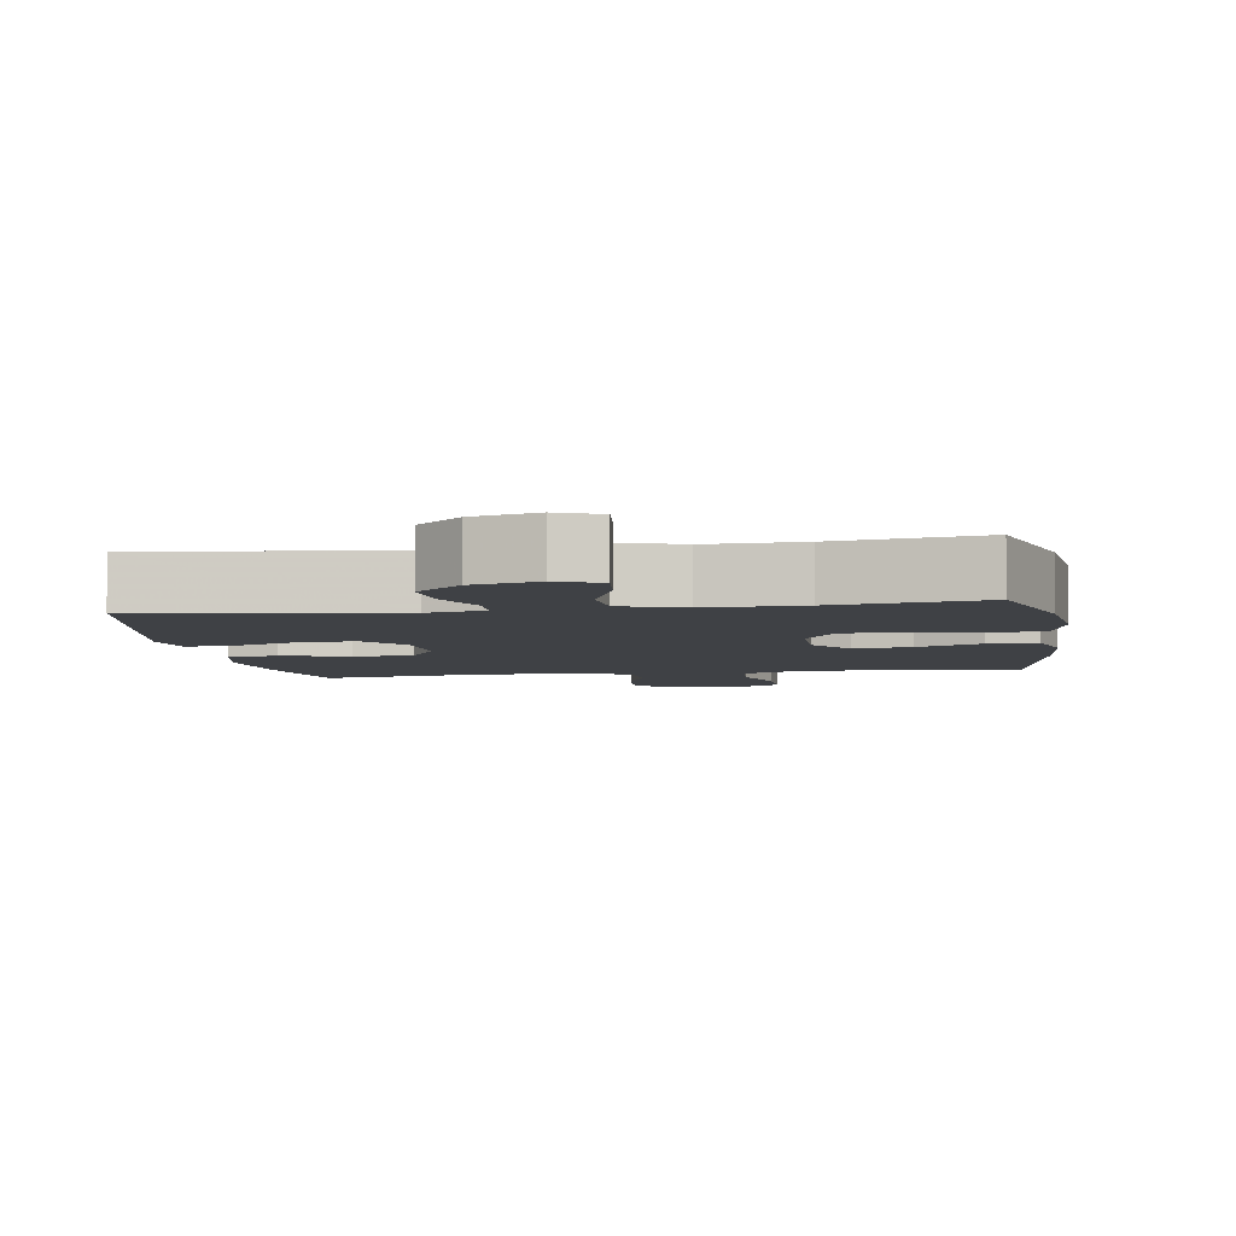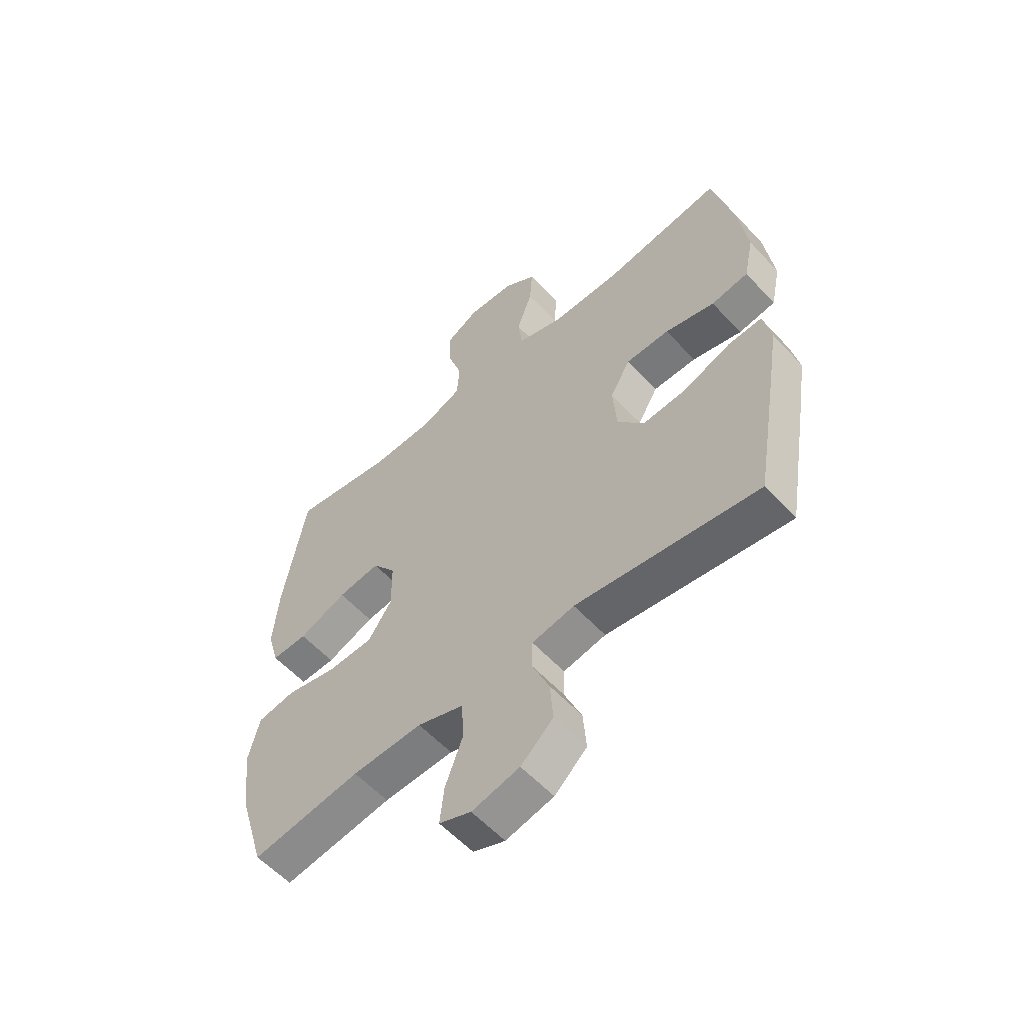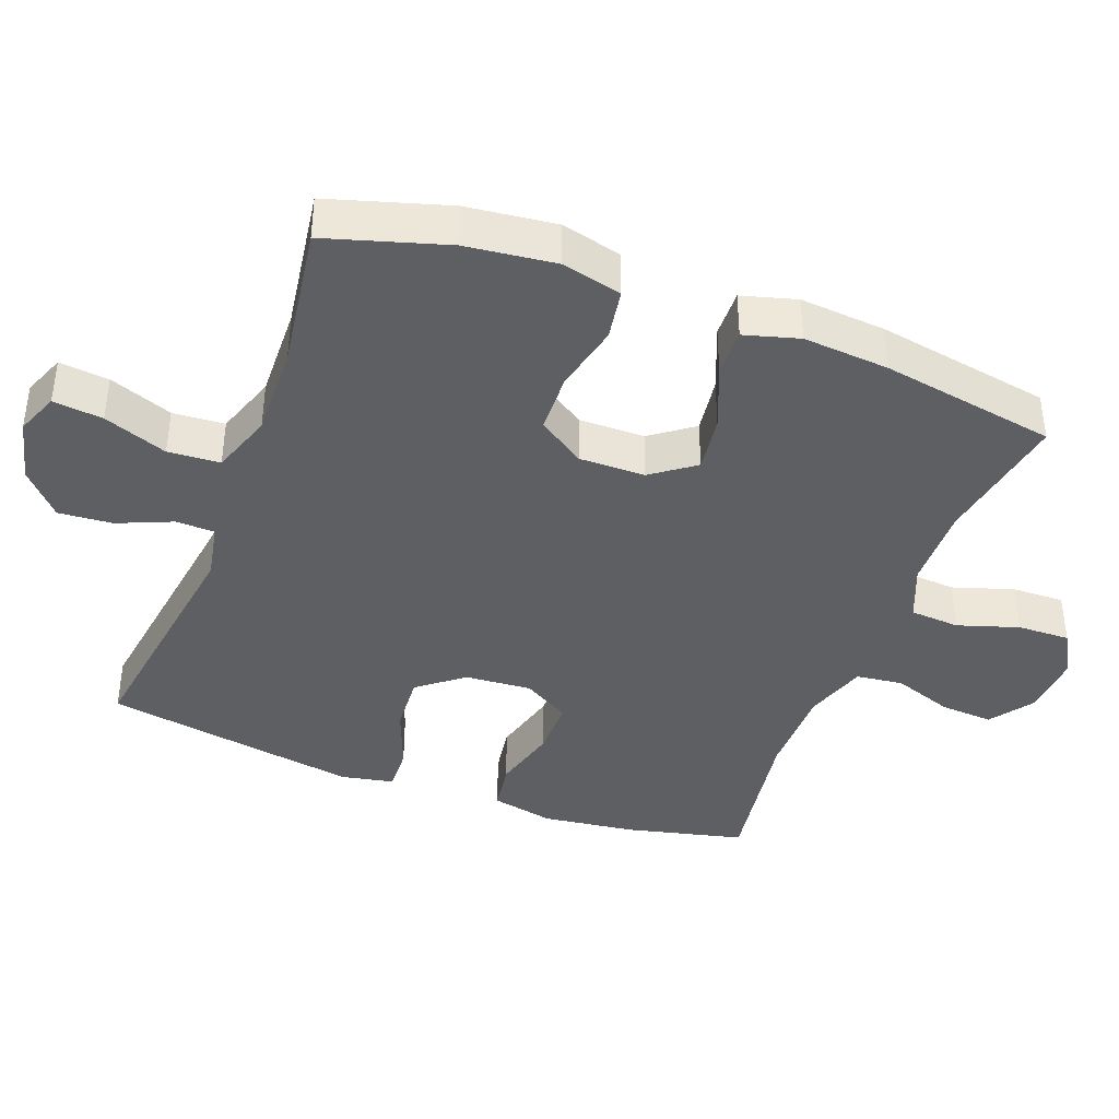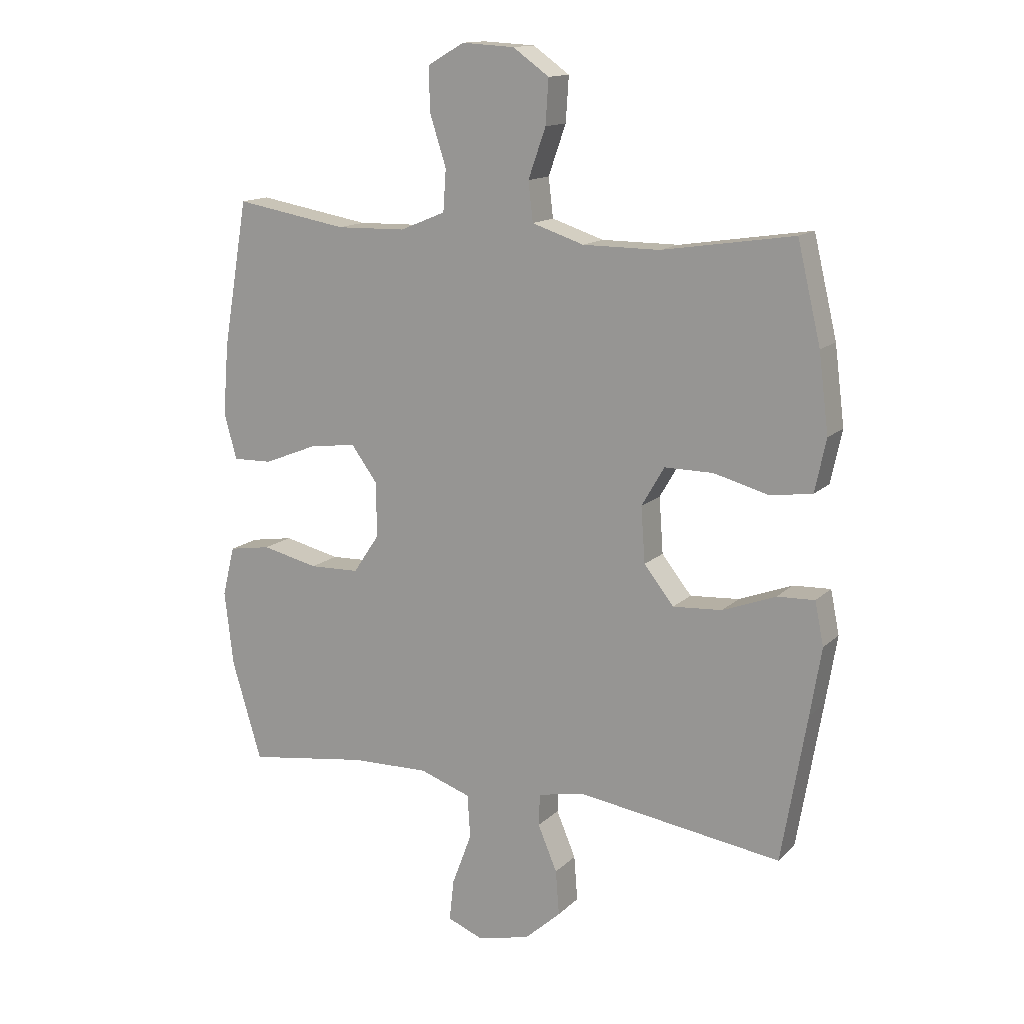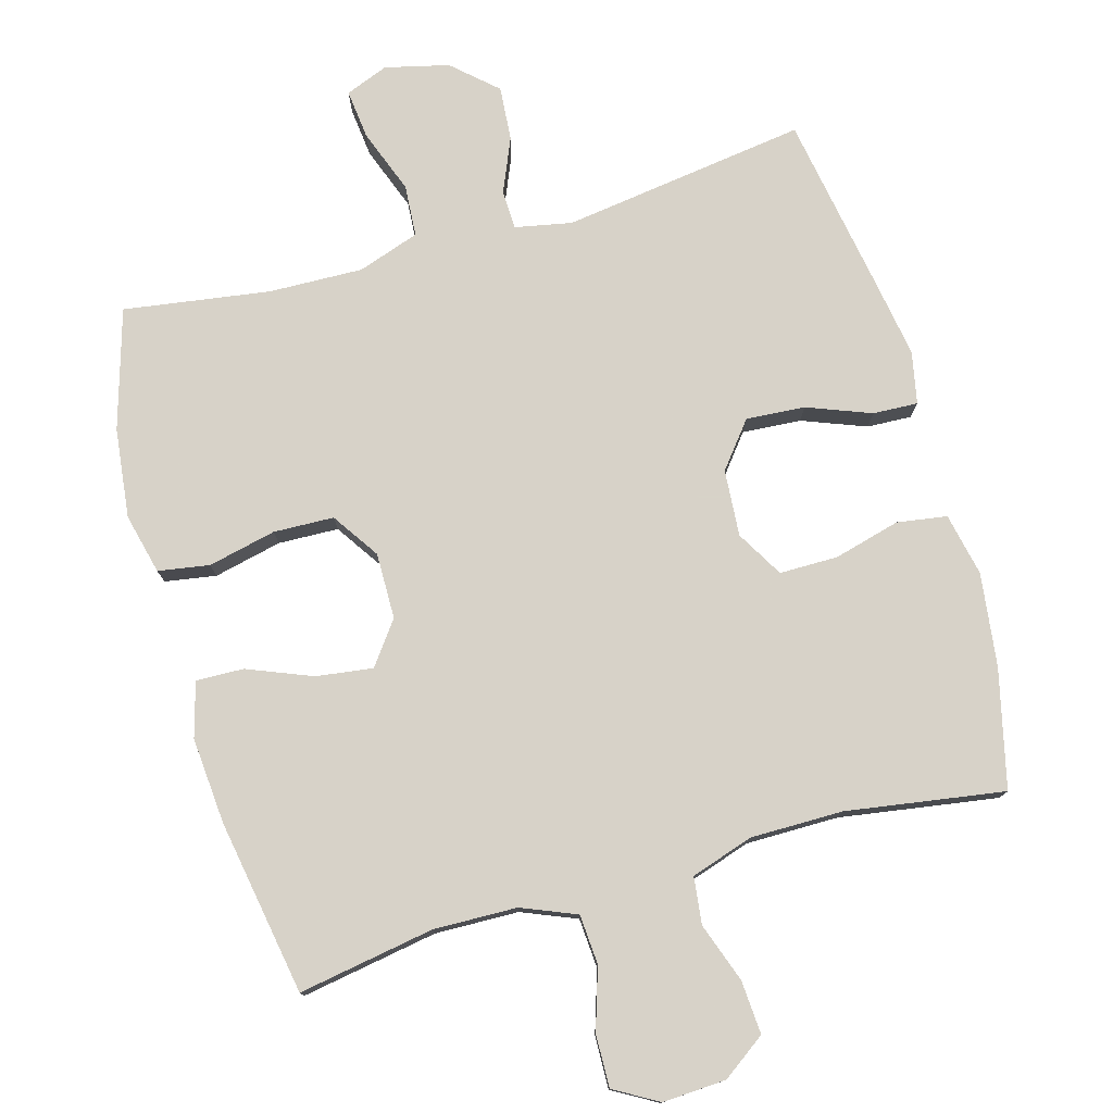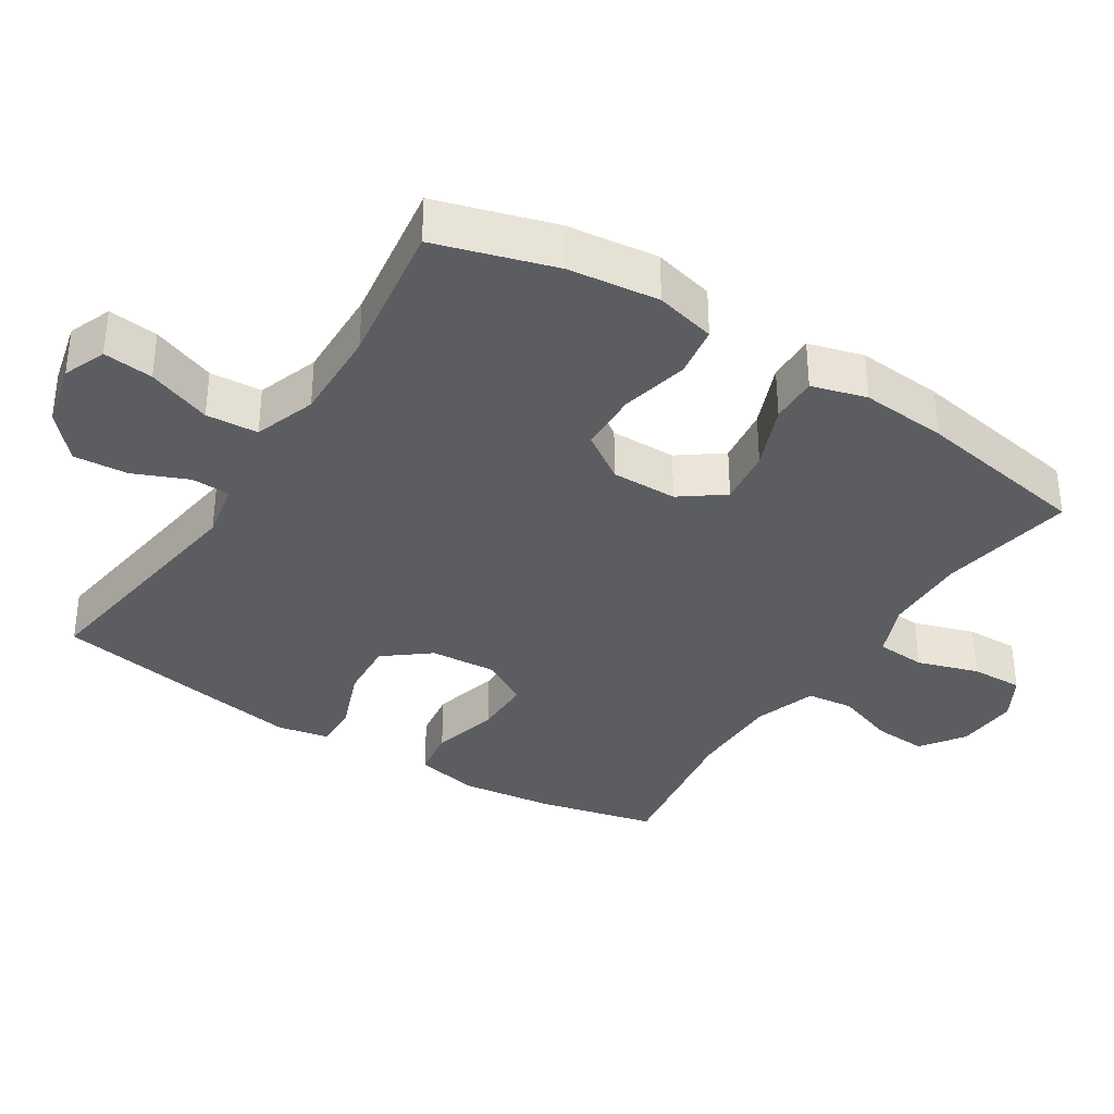
<metadata>
{"format":"obj","ext":"obj","renderer":"f3d","projection":"perspective","resolution":1024,"background":"white","views":[{"elev":-5.4,"azim":-171.3,"up":"+Y"},{"elev":-57.7,"azim":42.2,"up":"+Z"},{"elev":-39.9,"azim":-110.7,"up":"+Y"},{"elev":14.2,"azim":28.1,"up":"+Z"},{"elev":77.3,"azim":-15.8,"up":"+Y"},{"elev":-35.4,"azim":-122.6,"up":"+Y"}]}
</metadata>
<code>
v -0.5 0.07 -0.5
v -0.551 0.07 -0.33
v -0.566 0.07 -0.202
v -0.545 0.07 -0.116
v -0.472 0.07 -0.104
v -0.375 0.07 -0.126
v -0.289 0.07 -0.123
v -0.244 0.07 -0.056
v -0.245 0.07 0.038
v -0.29 0.07 0.099
v -0.371 0.07 0.088
v -0.463 0.07 0.051
v -0.531 0.07 0.049
v -0.553 0.07 0.127
v -0.543 0.07 0.25
v -0.5 0.07 0.5
v -0.306 0.07 0.467
v -0.187 0.07 0.47
v -0.109 0.07 0.502
v -0.104 0.07 0.573
v -0.132 0.07 0.66
v -0.134 0.07 0.735
v -0.071 0.07 0.771
v 0.019 0.07 0.766
v 0.081 0.07 0.722
v 0.076 0.07 0.646
v 0.046 0.07 0.561
v 0.054 0.07 0.494
v 0.143 0.07 0.465
v 0.275 0.07 0.465
v 0.5 0.07 0.5
v 0.54 0.07 0.332
v 0.557 0.07 0.199
v 0.538 0.07 0.109
v 0.467 0.07 0.098
v 0.372 0.07 0.123
v 0.289 0.07 0.123
v 0.25 0.07 0.056
v 0.257 0.07 -0.039
v 0.308 0.07 -0.103
v 0.392 0.07 -0.097
v 0.483 0.07 -0.062
v 0.547 0.07 -0.059
v 0.562 0.07 -0.133
v 0.543 0.07 -0.249
v 0.5 0.07 -0.5
v 0.151 0.07 -0.451
v 0.07 0.07 -0.467
v 0.068 0.07 -0.522
v 0.101 0.07 -0.6
v 0.107 0.07 -0.677
v 0.045 0.07 -0.733
v -0.046 0.07 -0.755
v -0.107 0.07 -0.731
v -0.099 0.07 -0.66
v -0.065 0.07 -0.569
v -0.07 0.07 -0.495
v -0.158 0.07 -0.465
v -0.292 0.07 -0.469
v -0.5 0 -0.5
v -0.551 0 -0.33
v -0.566 0 -0.202
v -0.545 0 -0.116
v -0.472 0 -0.104
v -0.375 0 -0.126
v -0.289 0 -0.123
v -0.244 0 -0.056
v -0.245 0 0.038
v -0.29 0 0.099
v -0.371 0 0.088
v -0.463 0 0.051
v -0.531 0 0.049
v -0.553 0 0.127
v -0.543 0 0.25
v -0.5 0 0.5
v -0.306 0 0.467
v -0.187 0 0.47
v -0.109 0 0.502
v -0.104 0 0.573
v -0.132 0 0.66
v -0.134 0 0.735
v -0.071 0 0.771
v 0.019 0 0.766
v 0.081 0 0.722
v 0.076 0 0.646
v 0.046 0 0.561
v 0.054 0 0.494
v 0.143 0 0.465
v 0.275 0 0.465
v 0.5 0 0.5
v 0.54 0 0.332
v 0.557 0 0.199
v 0.538 0 0.109
v 0.467 0 0.098
v 0.372 0 0.123
v 0.289 0 0.123
v 0.25 0 0.056
v 0.257 0 -0.039
v 0.308 0 -0.103
v 0.392 0 -0.097
v 0.483 0 -0.062
v 0.547 0 -0.059
v 0.562 0 -0.133
v 0.543 0 -0.249
v 0.5 0 -0.5
v 0.151 0 -0.451
v 0.07 0 -0.467
v 0.068 0 -0.522
v 0.101 0 -0.6
v 0.107 0 -0.677
v 0.045 0 -0.733
v -0.046 0 -0.755
v -0.107 0 -0.731
v -0.099 0 -0.66
v -0.065 0 -0.569
v -0.07 0 -0.495
v -0.158 0 -0.465
v -0.292 0 -0.469
f 53 54 55 56
f 53 56 57
f 52 53 57
f 49 50 51 52
f 48 49 52 57
f 44 45 46 47
f 44 47 48
f 41 42 43 44
f 40 41 44 48
f 39 40 48 57
f 33 34 35 36
f 33 36 37
f 30 31 32 33
f 29 30 33 37
f 28 29 37 38
f 24 25 26 27
f 24 27 28
f 23 24 28
f 20 21 22 23
f 19 20 23 28
f 18 19 28 38
f 14 15 16 17
f 11 12 13 14
f 10 11 14 17
f 9 10 17 18
f 3 4 5 6
f 3 6 7
f 59 1 2 3
f 58 59 3 7
f 8 9 18 38
f 38 39 57 58
f 7 8 38 58
f 115 114 113 112
f 116 115 112
f 116 112 111
f 111 110 109 108
f 116 111 108 107
f 106 105 104 103
f 107 106 103
f 103 102 101 100
f 107 103 100 99
f 116 107 99 98
f 95 94 93 92
f 96 95 92
f 92 91 90 89
f 96 92 89 88
f 97 96 88 87
f 86 85 84 83
f 87 86 83
f 87 83 82
f 82 81 80 79
f 87 82 79 78
f 97 87 78 77
f 76 75 74 73
f 73 72 71 70
f 76 73 70 69
f 77 76 69 68
f 65 64 63 62
f 66 65 62
f 62 61 60 118
f 66 62 118 117
f 97 77 68 67
f 117 116 98 97
f 117 97 67 66
f 1 60 61 2
f 2 61 62 3
f 3 62 63 4
f 4 63 64 5
f 5 64 65 6
f 6 65 66 7
f 7 66 67 8
f 8 67 68 9
f 9 68 69 10
f 10 69 70 11
f 11 70 71 12
f 12 71 72 13
f 13 72 73 14
f 14 73 74 15
f 15 74 75 16
f 16 75 76 17
f 17 76 77 18
f 18 77 78 19
f 19 78 79 20
f 20 79 80 21
f 21 80 81 22
f 22 81 82 23
f 23 82 83 24
f 24 83 84 25
f 25 84 85 26
f 26 85 86 27
f 27 86 87 28
f 28 87 88 29
f 29 88 89 30
f 30 89 90 31
f 31 90 91 32
f 32 91 92 33
f 33 92 93 34
f 34 93 94 35
f 35 94 95 36
f 36 95 96 37
f 37 96 97 38
f 38 97 98 39
f 39 98 99 40
f 40 99 100 41
f 41 100 101 42
f 42 101 102 43
f 43 102 103 44
f 44 103 104 45
f 45 104 105 46
f 46 105 106 47
f 47 106 107 48
f 48 107 108 49
f 49 108 109 50
f 50 109 110 51
f 51 110 111 52
f 52 111 112 53
f 53 112 113 54
f 54 113 114 55
f 55 114 115 56
f 56 115 116 57
f 57 116 117 58
f 58 117 118 59
f 59 118 60 1

</code>
